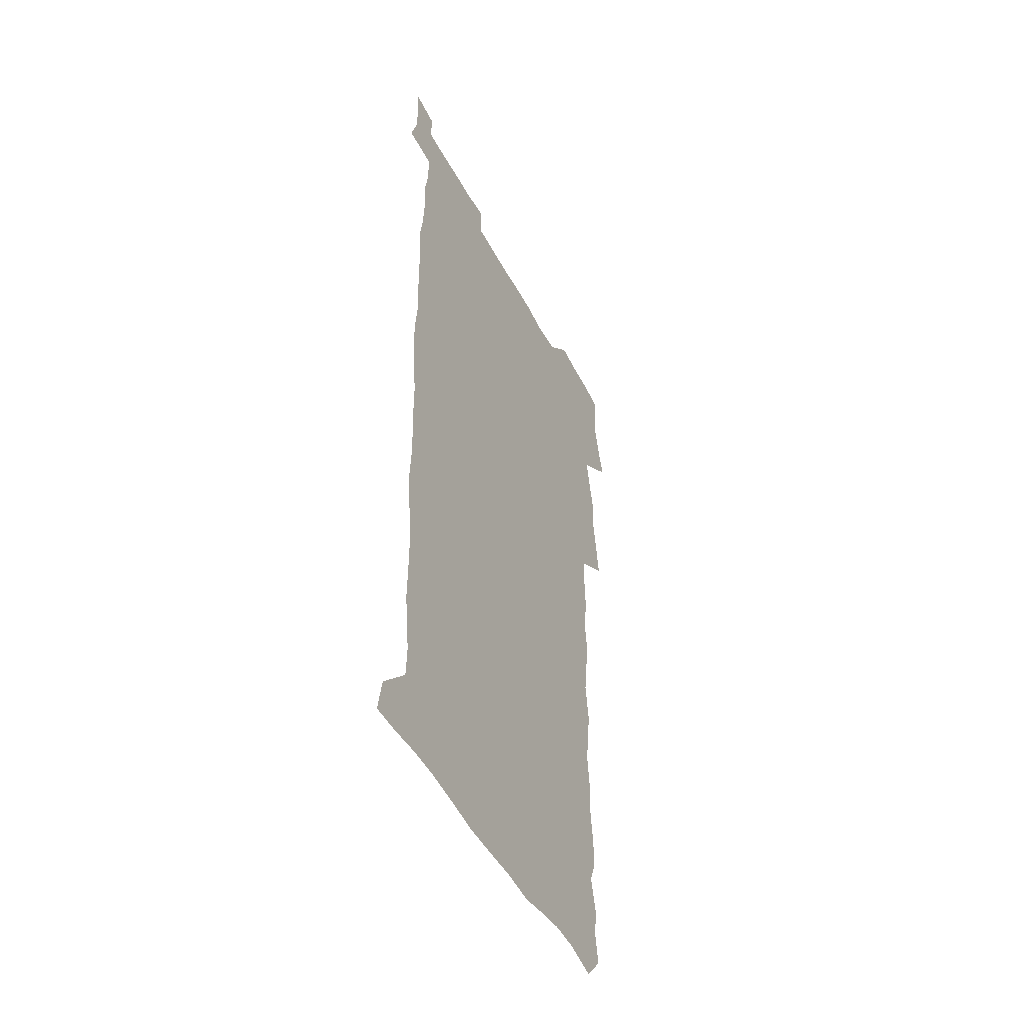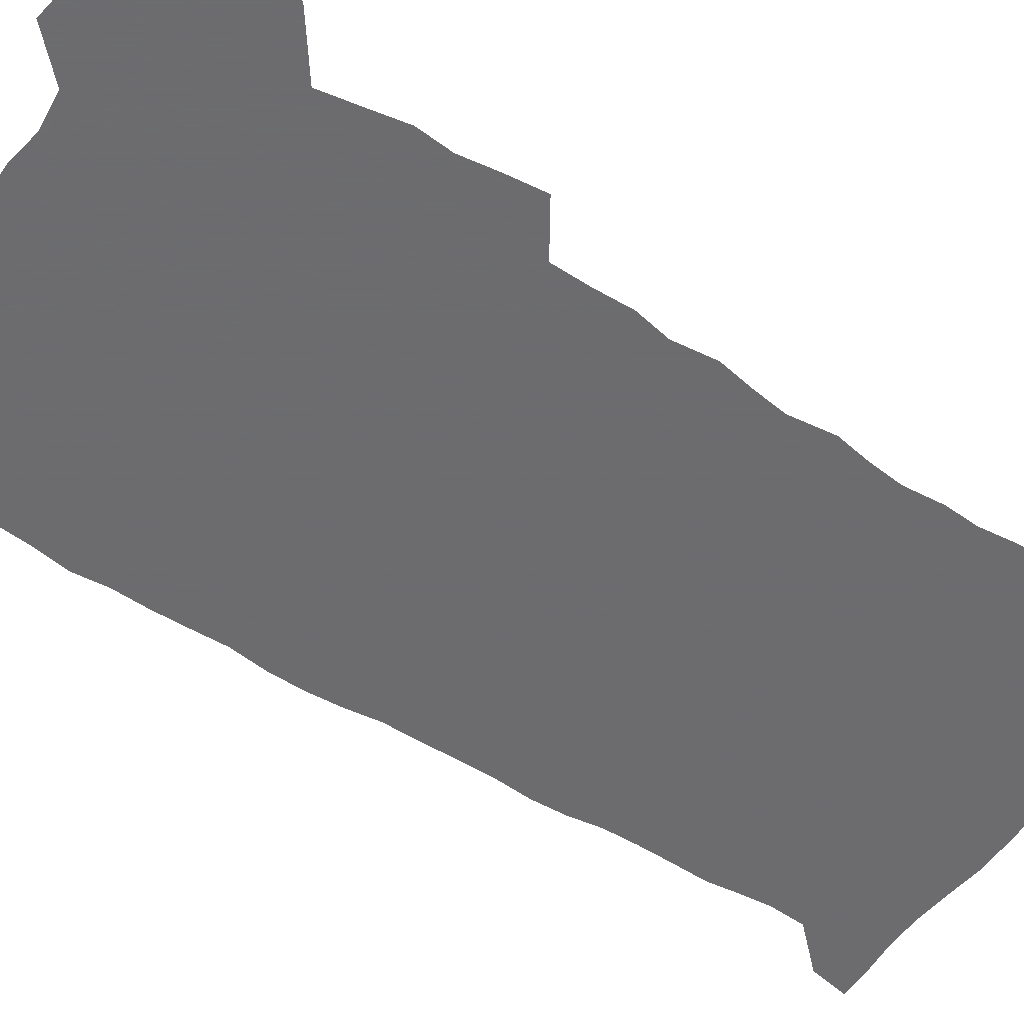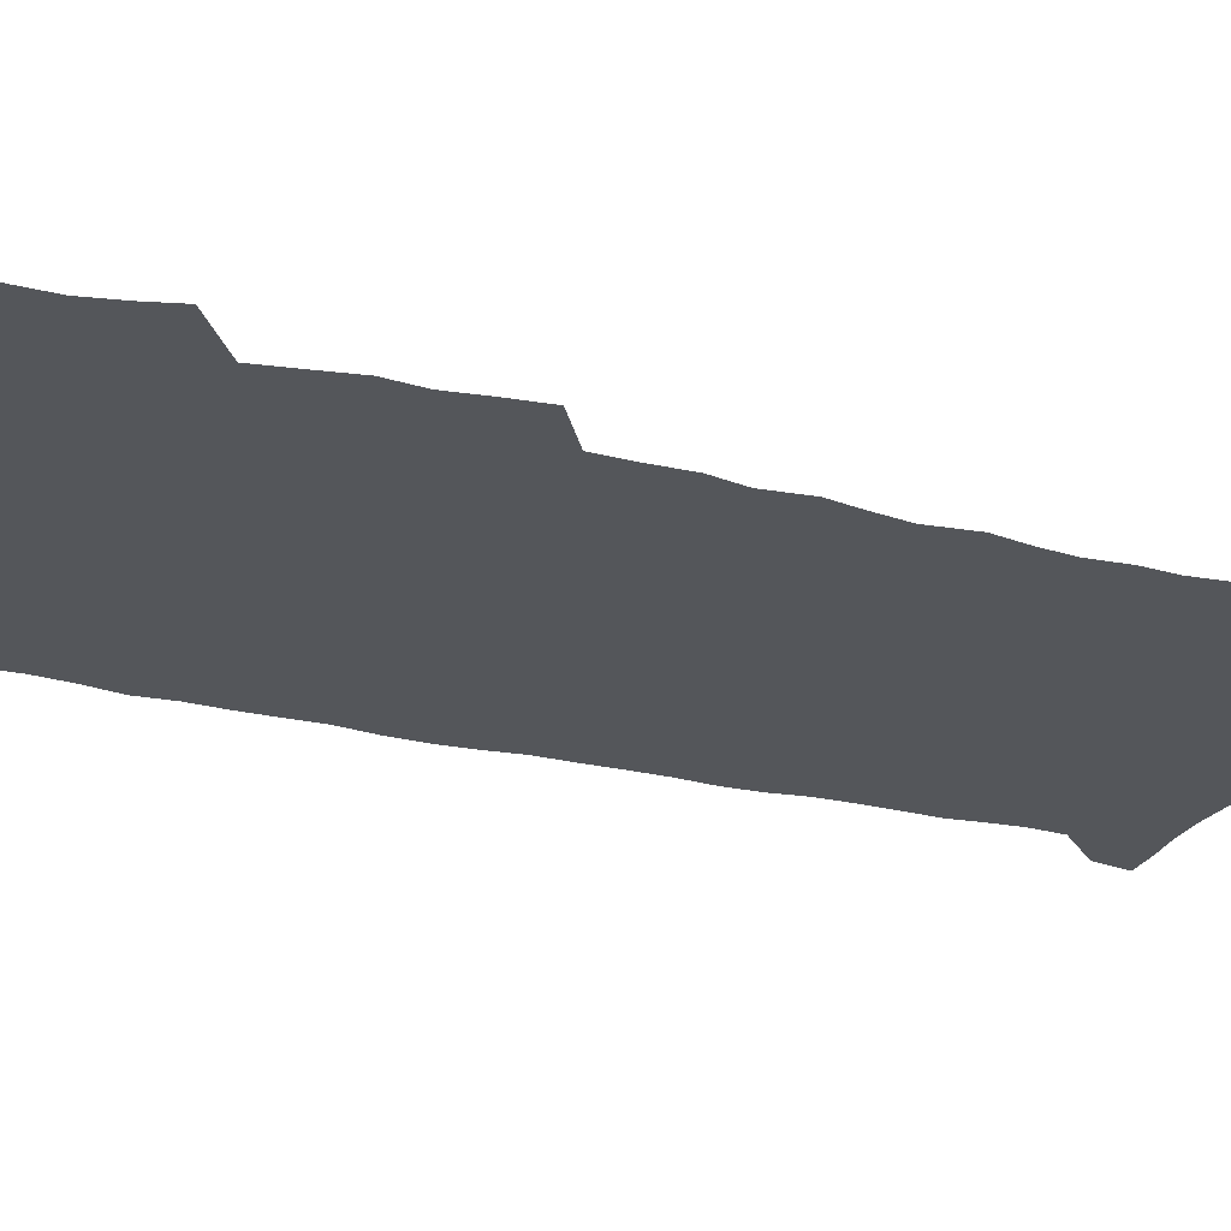
<metadata>
{"format":"obj","ext":"obj","renderer":"f3d","projection":"perspective","resolution":1024,"background":"white","views":[{"elev":-48.6,"azim":116.8,"up":"+Y"},{"elev":-53.8,"azim":-124.4,"up":"+Z"},{"elev":-25.2,"azim":-112.8,"up":"+Z"}]}
</metadata>
<code>
v 458 527.2 0
v 462.3 541.2 0
v 465.6 555.6 0
v 465.8 570.1 0
v 464.9 585.2 0
v 470.6 429.8 0
v 472.6 445.8 0
v 475.3 462.1 0
v 474.3 477.3 0
v 477.6 493.5 0
v 480.8 509.8 0
v 481.1 524.6 0
v 478.3 540 0
v 483.5 553.8 0
v 481.5 569.3 0
v 479 586.9 0
v 491.8 154.9 0
v 494.3 169.6 0
v 492.4 181.5 0
v 496.5 198.5 0
v 492 209.8 0
v 492.6 224.5 0
v 494.6 240.6 0
v 493.9 255.1 0
v 495.6 272 0
v 494.3 287 0
v 492 301.4 0
v 494.7 320.6 0
v 492.9 335.6 0
v 490.4 350.4 0
v 492.7 368.5 0
v 490.1 383.7 0
v 490.8 400.3 0
v 490.8 416.3 0
v 493.9 433.3 0
v 493.5 448.4 0
v 495.4 464.1 0
v 495.5 479.1 0
v 495.4 494.1 0
v 497.6 509.6 0
v 497.5 524.5 0
v 498.3 539.1 0
v 497.3 554.5 0
v 495.6 570.2 0
v 493.4 587.1 0
v 502.9 142 0
v 509.6 160.8 0
v 513.7 177.5 0
v 512 190 0
v 513.6 205.5 0
v 513.9 220.2 0
v 516.2 236.8 0
v 516.7 251.9 0
v 516 266.3 0
v 514.3 280.2 0
v 513.7 295 0
v 510.6 308.7 0
v 511.3 325.1 0
v 511.6 341.3 0
v 511 356.8 0
v 511.2 372.9 0
v 512.4 389.2 0
v 512.6 404.4 0
v 509.4 418.9 0
v 510.8 434.8 0
v 512.2 450.4 0
v 512.2 465 0
v 510.4 479.7 0
v 512.7 494.8 0
v 513.2 509.6 0
v 514 524.1 0
v 513.3 539 0
v 511.9 554.5 0
v 510.2 570.2 0
v 507.2 589 0
v 519.3 145.8 0
v 524.1 162.7 0
v 528.7 181.3 0
v 528 194.3 0
v 530 210.7 0
v 531.3 226.4 0
v 531.6 241.2 0
v 531.8 256.1 0
v 531.5 270.7 0
v 530.7 285.1 0
v 529.8 299.8 0
v 529.5 315 0
v 529.4 330.4 0
v 529 345.4 0
v 528.2 360.3 0
v 528 375.7 0
v 528.2 391.1 0
v 527.9 406.2 0
v 527.3 421.1 0
v 527.4 436.3 0
v 526.8 450.9 0
v 527.3 465.7 0
v 530 480.9 0
v 528.9 495.2 0
v 528.9 509.6 0
v 528.8 524.1 0
v 528.9 538.4 0
v 527.4 553.7 0
v 524.1 571.8 0
v 534.2 146.2 0
v 539.4 164.8 0
v 542.3 182.3 0
v 545.5 200.6 0
v 546 215.3 0
v 546.5 230.1 0
v 546.5 244.6 0
v 546.1 258.8 0
v 545.6 273.1 0
v 545.4 288 0
v 544.8 302.7 0
v 545 318.2 0
v 544.1 332.3 0
v 543.8 347.3 0
v 543.4 362 0
v 543.9 378 0
v 543 392.2 0
v 544.5 408.4 0
v 543.7 422.6 0
v 543.9 437.5 0
v 544.2 452.3 0
v 544.2 466.7 0
v 544 481.1 0
v 543.9 495.4 0
v 543.9 509.7 0
v 543.4 524 0
v 544.5 537.7 0
v 542 554.2 0
v 540.3 570 0
v 548.7 143.8 0
v 553.1 163 0
v 557.2 184.4 0
v 559.5 202.9 0
v 559.9 217.1 0
v 560.6 232.5 0
v 560.2 246.2 0
v 560.2 260.9 0
v 559.9 275.3 0
v 559.3 289.5 0
v 559.4 305 0
v 558.7 318.9 0
v 558.7 334.1 0
v 558.4 348.8 0
v 557.5 362.5 0
v 558.2 378.8 0
v 558.1 393.5 0
v 558.7 408.8 0
v 558.5 423.3 0
v 558.2 437.7 0
v 558.7 452.5 0
v 558.7 466.9 0
v 558.6 481.3 0
v 558.5 495.6 0
v 558.5 509.8 0
v 558.2 523.9 0
v 558.5 537.7 0
v 557.2 553.2 0
v 554.6 572.5 0
v 563.5 140.8 0
v 569.3 166.6 0
v 571 183.7 0
v 572.6 202.1 0
v 574.1 220.3 0
v 574.2 233.9 0
v 573.8 247.3 0
v 573.8 261.7 0
v 573.8 276.6 0
v 573.5 291.2 0
v 573.3 305.9 0
v 573.3 321 0
v 573 335.4 0
v 571.9 349.2 0
v 573.1 365.6 0
v 573.3 380.5 0
v 573.1 394.7 0
v 573.1 409.3 0
v 572.9 423.7 0
v 572.9 438.2 0
v 573.3 453 0
v 572.8 467.2 0
v 572.9 481.5 0
v 573.2 495.8 0
v 573 509.9 0
v 572.8 524.2 0
v 572.5 538.6 0
v 571.6 554.1 0
v 569.7 572.3 0
v 580.4 142 0
v 584.1 167.3 0
v 585.5 185.2 0
v 586.4 202.6 0
v 587 218.3 0
v 587.3 234.2 0
v 587.4 248 0
v 587.4 261.7 0
v 587.5 278.1 0
v 587.1 291.4 0
v 587.2 306.9 0
v 587.1 321.1 0
v 587.2 336.7 0
v 586.9 350.9 0
v 587 365.8 0
v 587 379.9 0
v 587.2 395 0
v 587.1 409.4 0
v 587.1 423.9 0
v 587.1 438.1 0
v 587.2 453 0
v 587.4 467.4 0
v 587.2 481.6 0
v 587.2 495.9 0
v 587.4 510.1 0
v 587.2 524.3 0
v 586.9 538.6 0
v 586.3 554.2 0
v 585.2 571.3 0
v 597 141.4 0
v 598.7 165.7 0
v 599.7 186.7 0
v 600.1 202.3 0
v 600.3 217.7 0
v 600.1 234.6 0
v 600.9 246.7 0
v 600.9 261.4 0
v 600.8 277.7 0
v 600.8 291.9 0
v 600.9 306.1 0
v 600.8 320.8 0
v 600.8 337.6 0
v 600.8 350.9 0
v 601.1 366.5 0
v 601.1 380.8 0
v 601.3 394.8 0
v 601.2 409.4 0
v 601.3 423.7 0
v 601.2 438.1 0
v 601.4 453.2 0
v 601.5 467.4 0
v 601.5 481.7 0
v 601.5 496 0
v 601.5 510.2 0
v 601.5 524.3 0
v 601.4 538.2 0
v 600.9 555.3 0
v 600.5 571.3 0
v 613.6 141.2 0
v 613.6 163.3 0
v 613.7 185.3 0
v 613.7 202.8 0
v 613.9 216.9 0
v 613.9 232.3 0
v 614.1 248 0
v 614.3 261 0
v 614.2 277.9 0
v 614.3 291.8 0
v 614.7 305.8 0
v 614.6 321 0
v 614.6 336.2 0
v 614.7 351.8 0
v 615 365.8 0
v 615.4 379.8 0
v 615.2 395 0
v 615.4 409.1 0
v 615.5 423.6 0
v 615.4 438.5 0
v 615.6 452.9 0
v 615.6 467.3 0
v 615.8 481.6 0
v 616.2 496.1 0
v 615.9 510.6 0
v 615.9 524.8 0
v 615.6 539.1 0
v 615.8 554.3 0
v 615.6 571.5 0
v 615.4 588.8 0
v 629.7 143.1 0
v 628.4 167.7 0
v 628.2 182.8 0
v 627 202.6 0
v 627.4 216.4 0
v 627.9 230.5 0
v 627.7 246.4 0
v 627.7 261.8 0
v 628 276.2 0
v 628.4 290 0
v 628.5 305 0
v 628.6 320.2 0
v 628.5 335.9 0
v 628.4 351 0
v 628.8 365.3 0
v 629.4 379.4 0
v 629.6 394.2 0
v 629.6 408.8 0
v 630 423.2 0
v 630.7 437.4 0
v 629.9 452.8 0
v 629.7 467.2 0
v 630.2 481.5 0
v 630.5 496.1 0
v 630.5 510.6 0
v 630.4 525.1 0
v 630.4 539.6 0
v 630.5 554.3 0
v 630.8 569.7 0
v 630.9 586.3 0
v 645.6 144.6 0
v 642.7 166.8 0
v 642.2 182.5 0
v 641.7 198.8 0
v 641.8 213.8 0
v 641.8 228.8 0
v 641.4 244.6 0
v 643.1 258 0
v 642.1 274.4 0
v 641.6 290.7 0
v 642.1 304.6 0
v 643 318.6 0
v 643 333.9 0
v 644.7 347.8 0
v 643.4 363.9 0
v 644.5 378 0
v 645.5 392.3 0
v 644.7 407.8 0
v 644.6 422.6 0
v 645 437.3 0
v 644.4 452.3 0
v 646 466.7 0
v 645 481.5 0
v 645.5 496 0
v 645.5 510.6 0
v 645.5 525.3 0
v 645.3 539.9 0
v 645.4 554.7 0
v 645.5 569.5 0
v 645.9 586.1 0
v 660.9 144.7 0
v 656.3 167.1 0
v 656.5 180.7 0
v 656.6 195.2 0
v 656 211.1 0
v 655.8 226.5 0
v 656.4 241 0
v 657.2 255.6 0
v 657 271.3 0
v 657.9 285.9 0
v 658.5 300.6 0
v 657.4 316.7 0
v 659.5 330.4 0
v 660.2 345.1 0
v 658.4 361.9 0
v 660 376 0
v 660.9 390.8 0
v 660 406.4 0
v 660.1 421.3 0
v 661.1 436 0
v 660.8 451.1 0
v 662.1 465.8 0
v 661.1 481 0
v 660.9 495.8 0
v 661 510.6 0
v 662 525.6 0
v 661 540.5 0
v 660.7 555.4 0
v 660.2 569.8 0
v 660.7 585.3 0
v 676.5 143.3 0
v 672.4 162.6 0
v 671.3 177.5 0
v 670.6 192.5 0
v 672 206 0
v 673.9 219.5 0
v 673.7 234.9 0
v 673.6 250.4 0
v 674.1 265.5 0
v 676.4 279.5 0
v 677.3 294.4 0
v 676.4 310.7 0
v 676.5 326.2 0
v 677.1 341.5 0
v 677.1 357.4 0
v 679.2 372 0
v 680.4 387 0
v 680.3 402.6 0
v 678.6 418.8 0
v 679.2 434 0
v 679.7 449.3 0
v 679.3 464.7 0
v 680.9 479.8 0
v 678.7 495.4 0
v 677.8 510.5 0
v 678.8 525.6 0
v 676.1 541.5 0
v 676.2 556.4 0
v 675.4 570.6 0
v 675.5 585.3 0
v 675.6 599.8 0
v 690.9 142.9 0
v 687.9 159.6 0
v 695.8 556.7 0
v 691.3 572 0
v 690.6 586.1 0
v 691.9 601.9 0
f 11 12 1
f 1 12 2
f 12 13 2
f 2 13 3
f 13 14 3
f 3 14 4
f 14 15 4
f 4 15 5
f 15 16 5
f 34 35 6
f 6 35 7
f 35 36 7
f 7 36 8
f 36 37 8
f 8 37 9
f 37 38 9
f 9 38 10
f 38 39 10
f 10 39 11
f 39 40 11
f 11 40 12
f 40 41 12
f 12 41 13
f 41 42 13
f 13 42 14
f 42 43 14
f 14 43 15
f 43 44 15
f 15 44 16
f 44 45 16
f 46 47 17
f 17 47 18
f 47 48 18
f 18 48 19
f 48 49 19
f 19 49 20
f 49 50 20
f 20 50 21
f 50 51 21
f 21 51 22
f 51 52 22
f 22 52 23
f 52 53 23
f 23 53 24
f 53 54 24
f 24 54 25
f 54 55 25
f 25 55 26
f 55 56 26
f 26 56 27
f 56 57 27
f 27 57 28
f 57 58 28
f 28 58 29
f 58 59 29
f 29 59 30
f 59 60 30
f 30 60 31
f 60 61 31
f 31 61 32
f 61 62 32
f 32 62 33
f 62 63 33
f 33 63 34
f 63 64 34
f 34 64 35
f 64 65 35
f 35 65 36
f 65 66 36
f 36 66 37
f 66 67 37
f 37 67 38
f 67 68 38
f 38 68 39
f 68 69 39
f 39 69 40
f 69 70 40
f 40 70 41
f 70 71 41
f 41 71 42
f 71 72 42
f 42 72 43
f 72 73 43
f 43 73 44
f 73 74 44
f 44 74 45
f 74 75 45
f 46 76 47
f 76 77 47
f 47 77 48
f 77 78 48
f 48 78 49
f 78 79 49
f 49 79 50
f 79 80 50
f 50 80 51
f 80 81 51
f 51 81 52
f 81 82 52
f 52 82 53
f 82 83 53
f 53 83 54
f 83 84 54
f 54 84 55
f 84 85 55
f 55 85 56
f 85 86 56
f 56 86 57
f 86 87 57
f 57 87 58
f 87 88 58
f 58 88 59
f 88 89 59
f 59 89 60
f 89 90 60
f 60 90 61
f 90 91 61
f 61 91 62
f 91 92 62
f 62 92 63
f 92 93 63
f 63 93 64
f 93 94 64
f 64 94 65
f 94 95 65
f 65 95 66
f 95 96 66
f 66 96 67
f 96 97 67
f 67 97 68
f 97 98 68
f 68 98 69
f 98 99 69
f 69 99 70
f 99 100 70
f 70 100 71
f 100 101 71
f 71 101 72
f 101 102 72
f 72 102 73
f 102 103 73
f 73 103 74
f 103 104 74
f 74 104 75
f 76 105 77
f 105 106 77
f 77 106 78
f 106 107 78
f 78 107 79
f 107 108 79
f 79 108 80
f 108 109 80
f 80 109 81
f 109 110 81
f 81 110 82
f 110 111 82
f 82 111 83
f 111 112 83
f 83 112 84
f 112 113 84
f 84 113 85
f 113 114 85
f 85 114 86
f 114 115 86
f 86 115 87
f 115 116 87
f 87 116 88
f 116 117 88
f 88 117 89
f 117 118 89
f 89 118 90
f 118 119 90
f 90 119 91
f 119 120 91
f 91 120 92
f 120 121 92
f 92 121 93
f 121 122 93
f 93 122 94
f 122 123 94
f 94 123 95
f 123 124 95
f 95 124 96
f 124 125 96
f 96 125 97
f 125 126 97
f 97 126 98
f 126 127 98
f 98 127 99
f 127 128 99
f 99 128 100
f 128 129 100
f 100 129 101
f 129 130 101
f 101 130 102
f 130 131 102
f 102 131 103
f 131 132 103
f 103 132 104
f 132 133 104
f 105 134 106
f 134 135 106
f 106 135 107
f 135 136 107
f 107 136 108
f 136 137 108
f 108 137 109
f 137 138 109
f 109 138 110
f 138 139 110
f 110 139 111
f 139 140 111
f 111 140 112
f 140 141 112
f 112 141 113
f 141 142 113
f 113 142 114
f 142 143 114
f 114 143 115
f 143 144 115
f 115 144 116
f 144 145 116
f 116 145 117
f 145 146 117
f 117 146 118
f 146 147 118
f 118 147 119
f 147 148 119
f 119 148 120
f 148 149 120
f 120 149 121
f 149 150 121
f 121 150 122
f 150 151 122
f 122 151 123
f 151 152 123
f 123 152 124
f 152 153 124
f 124 153 125
f 153 154 125
f 125 154 126
f 154 155 126
f 126 155 127
f 155 156 127
f 127 156 128
f 156 157 128
f 128 157 129
f 157 158 129
f 129 158 130
f 158 159 130
f 130 159 131
f 159 160 131
f 131 160 132
f 160 161 132
f 132 161 133
f 161 162 133
f 134 163 135
f 163 164 135
f 135 164 136
f 164 165 136
f 136 165 137
f 165 166 137
f 137 166 138
f 166 167 138
f 138 167 139
f 167 168 139
f 139 168 140
f 168 169 140
f 140 169 141
f 169 170 141
f 141 170 142
f 170 171 142
f 142 171 143
f 171 172 143
f 143 172 144
f 172 173 144
f 144 173 145
f 173 174 145
f 145 174 146
f 174 175 146
f 146 175 147
f 175 176 147
f 147 176 148
f 176 177 148
f 148 177 149
f 177 178 149
f 149 178 150
f 178 179 150
f 150 179 151
f 179 180 151
f 151 180 152
f 180 181 152
f 152 181 153
f 181 182 153
f 153 182 154
f 182 183 154
f 154 183 155
f 183 184 155
f 155 184 156
f 184 185 156
f 156 185 157
f 185 186 157
f 157 186 158
f 186 187 158
f 158 187 159
f 187 188 159
f 159 188 160
f 188 189 160
f 160 189 161
f 189 190 161
f 161 190 162
f 190 191 162
f 163 192 164
f 192 193 164
f 164 193 165
f 193 194 165
f 165 194 166
f 194 195 166
f 166 195 167
f 195 196 167
f 167 196 168
f 196 197 168
f 168 197 169
f 197 198 169
f 169 198 170
f 198 199 170
f 170 199 171
f 199 200 171
f 171 200 172
f 200 201 172
f 172 201 173
f 201 202 173
f 173 202 174
f 202 203 174
f 174 203 175
f 203 204 175
f 175 204 176
f 204 205 176
f 176 205 177
f 205 206 177
f 177 206 178
f 206 207 178
f 178 207 179
f 207 208 179
f 179 208 180
f 208 209 180
f 180 209 181
f 209 210 181
f 181 210 182
f 210 211 182
f 182 211 183
f 211 212 183
f 183 212 184
f 212 213 184
f 184 213 185
f 213 214 185
f 185 214 186
f 214 215 186
f 186 215 187
f 215 216 187
f 187 216 188
f 216 217 188
f 188 217 189
f 217 218 189
f 189 218 190
f 218 219 190
f 190 219 191
f 219 220 191
f 192 221 193
f 221 222 193
f 193 222 194
f 222 223 194
f 194 223 195
f 223 224 195
f 195 224 196
f 224 225 196
f 196 225 197
f 225 226 197
f 197 226 198
f 226 227 198
f 198 227 199
f 227 228 199
f 199 228 200
f 228 229 200
f 200 229 201
f 229 230 201
f 201 230 202
f 230 231 202
f 202 231 203
f 231 232 203
f 203 232 204
f 232 233 204
f 204 233 205
f 233 234 205
f 205 234 206
f 234 235 206
f 206 235 207
f 235 236 207
f 207 236 208
f 236 237 208
f 208 237 209
f 237 238 209
f 209 238 210
f 238 239 210
f 210 239 211
f 239 240 211
f 211 240 212
f 240 241 212
f 212 241 213
f 241 242 213
f 213 242 214
f 242 243 214
f 214 243 215
f 243 244 215
f 215 244 216
f 244 245 216
f 216 245 217
f 245 246 217
f 217 246 218
f 246 247 218
f 218 247 219
f 247 248 219
f 219 248 220
f 248 249 220
f 221 250 222
f 250 251 222
f 222 251 223
f 251 252 223
f 223 252 224
f 252 253 224
f 224 253 225
f 253 254 225
f 225 254 226
f 254 255 226
f 226 255 227
f 255 256 227
f 227 256 228
f 256 257 228
f 228 257 229
f 257 258 229
f 229 258 230
f 258 259 230
f 230 259 231
f 259 260 231
f 231 260 232
f 260 261 232
f 232 261 233
f 261 262 233
f 233 262 234
f 262 263 234
f 234 263 235
f 263 264 235
f 235 264 236
f 264 265 236
f 236 265 237
f 265 266 237
f 237 266 238
f 266 267 238
f 238 267 239
f 267 268 239
f 239 268 240
f 268 269 240
f 240 269 241
f 269 270 241
f 241 270 242
f 270 271 242
f 242 271 243
f 271 272 243
f 243 272 244
f 272 273 244
f 244 273 245
f 273 274 245
f 245 274 246
f 274 275 246
f 246 275 247
f 275 276 247
f 247 276 248
f 276 277 248
f 248 277 249
f 277 278 249
f 250 280 251
f 280 281 251
f 251 281 252
f 281 282 252
f 252 282 253
f 282 283 253
f 253 283 254
f 283 284 254
f 254 284 255
f 284 285 255
f 255 285 256
f 285 286 256
f 256 286 257
f 286 287 257
f 257 287 258
f 287 288 258
f 258 288 259
f 288 289 259
f 259 289 260
f 289 290 260
f 260 290 261
f 290 291 261
f 261 291 262
f 291 292 262
f 262 292 263
f 292 293 263
f 263 293 264
f 293 294 264
f 264 294 265
f 294 295 265
f 265 295 266
f 295 296 266
f 266 296 267
f 296 297 267
f 267 297 268
f 297 298 268
f 268 298 269
f 298 299 269
f 269 299 270
f 299 300 270
f 270 300 271
f 300 301 271
f 271 301 272
f 301 302 272
f 272 302 273
f 302 303 273
f 273 303 274
f 303 304 274
f 274 304 275
f 304 305 275
f 275 305 276
f 305 306 276
f 276 306 277
f 306 307 277
f 277 307 278
f 307 308 278
f 278 308 279
f 308 309 279
f 280 310 281
f 310 311 281
f 281 311 282
f 311 312 282
f 282 312 283
f 312 313 283
f 283 313 284
f 313 314 284
f 284 314 285
f 314 315 285
f 285 315 286
f 315 316 286
f 286 316 287
f 316 317 287
f 287 317 288
f 317 318 288
f 288 318 289
f 318 319 289
f 289 319 290
f 319 320 290
f 290 320 291
f 320 321 291
f 291 321 292
f 321 322 292
f 292 322 293
f 322 323 293
f 293 323 294
f 323 324 294
f 294 324 295
f 324 325 295
f 295 325 296
f 325 326 296
f 296 326 297
f 326 327 297
f 297 327 298
f 327 328 298
f 298 328 299
f 328 329 299
f 299 329 300
f 329 330 300
f 300 330 301
f 330 331 301
f 301 331 302
f 331 332 302
f 302 332 303
f 332 333 303
f 303 333 304
f 333 334 304
f 304 334 305
f 334 335 305
f 305 335 306
f 335 336 306
f 306 336 307
f 336 337 307
f 307 337 308
f 337 338 308
f 308 338 309
f 338 339 309
f 310 340 311
f 340 341 311
f 311 341 312
f 341 342 312
f 312 342 313
f 342 343 313
f 313 343 314
f 343 344 314
f 314 344 315
f 344 345 315
f 315 345 316
f 345 346 316
f 316 346 317
f 346 347 317
f 317 347 318
f 347 348 318
f 318 348 319
f 348 349 319
f 319 349 320
f 349 350 320
f 320 350 321
f 350 351 321
f 321 351 322
f 351 352 322
f 322 352 323
f 352 353 323
f 323 353 324
f 353 354 324
f 324 354 325
f 354 355 325
f 325 355 326
f 355 356 326
f 326 356 327
f 356 357 327
f 327 357 328
f 357 358 328
f 328 358 329
f 358 359 329
f 329 359 330
f 359 360 330
f 330 360 331
f 360 361 331
f 331 361 332
f 361 362 332
f 332 362 333
f 362 363 333
f 333 363 334
f 363 364 334
f 334 364 335
f 364 365 335
f 335 365 336
f 365 366 336
f 336 366 337
f 366 367 337
f 337 367 338
f 367 368 338
f 338 368 339
f 368 369 339
f 340 370 341
f 370 371 341
f 341 371 342
f 371 372 342
f 342 372 343
f 372 373 343
f 343 373 344
f 373 374 344
f 344 374 345
f 374 375 345
f 345 375 346
f 375 376 346
f 346 376 347
f 376 377 347
f 347 377 348
f 377 378 348
f 348 378 349
f 378 379 349
f 349 379 350
f 379 380 350
f 350 380 351
f 380 381 351
f 351 381 352
f 381 382 352
f 352 382 353
f 382 383 353
f 353 383 354
f 383 384 354
f 354 384 355
f 384 385 355
f 355 385 356
f 385 386 356
f 356 386 357
f 386 387 357
f 357 387 358
f 387 388 358
f 358 388 359
f 388 389 359
f 359 389 360
f 389 390 360
f 360 390 361
f 390 391 361
f 361 391 362
f 391 392 362
f 362 392 363
f 392 393 363
f 363 393 364
f 393 394 364
f 364 394 365
f 394 395 365
f 365 395 366
f 395 396 366
f 366 396 367
f 396 397 367
f 367 397 368
f 397 398 368
f 368 398 369
f 398 399 369
f 370 401 371
f 401 402 371
f 371 402 372
f 397 403 398
f 403 404 398
f 398 404 399
f 404 405 399
f 399 405 400
f 405 406 400

</code>
